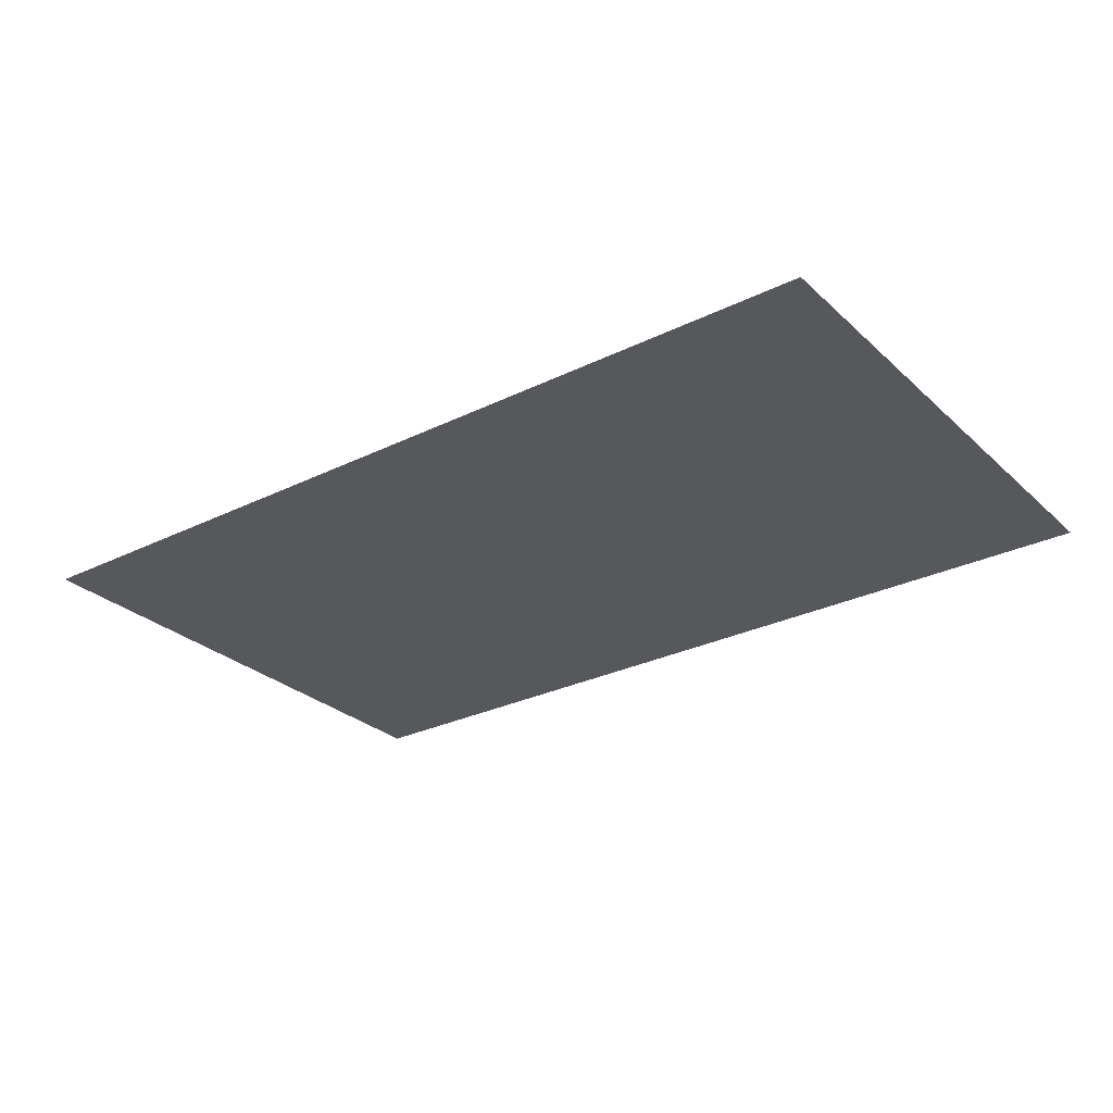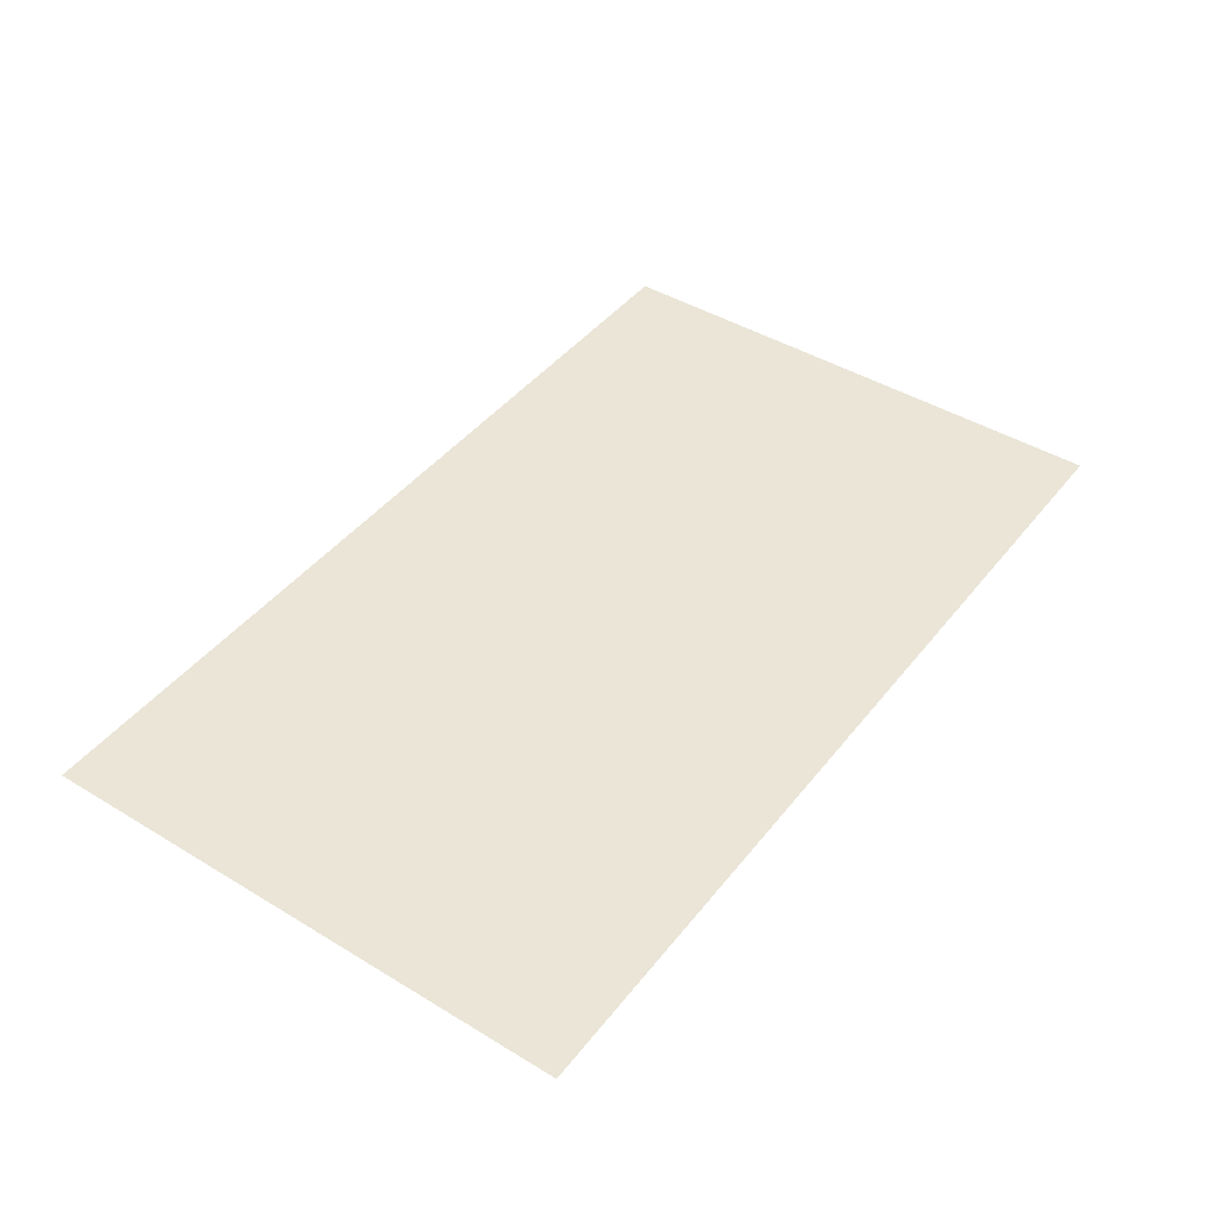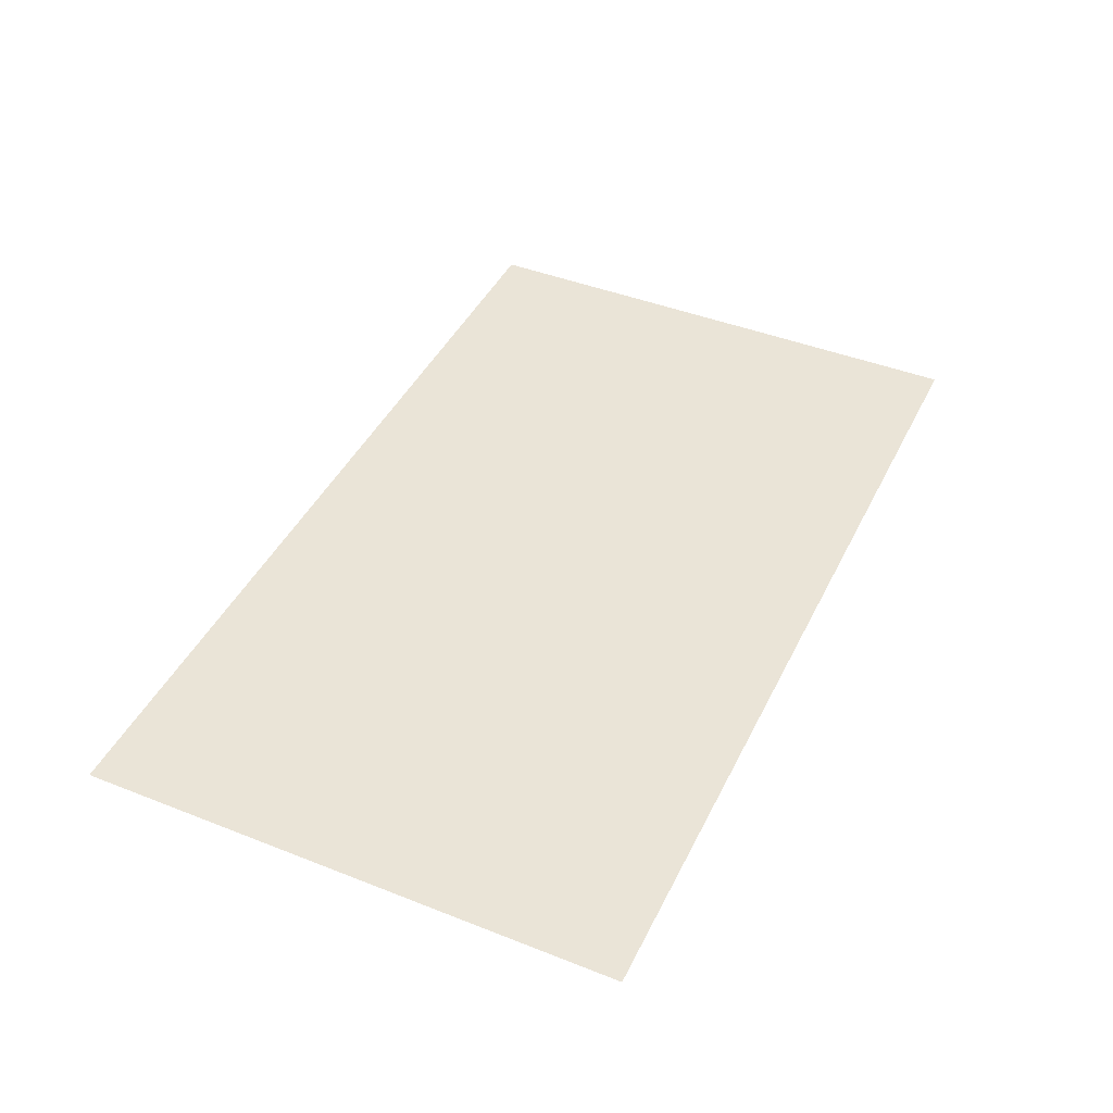
<metadata>
{"format":"obj","ext":"obj","renderer":"f3d","projection":"perspective","resolution":1024,"background":"white","views":[{"elev":-28.2,"azim":36.6,"up":"+Z"},{"elev":44.0,"azim":125.4,"up":"+Z"},{"elev":43.6,"azim":114.9,"up":"+Z"}]}
</metadata>
<code>
v -2.172 -0.6484 0
v -2.156 -0.5547 0
v -2.109 -0.5547 0
v -2.117 -0.6406 0
v -2.164 -0.7344 0
v -1.766 -0.6875 0
v -1.75 -0.5938 0
v -1.703 -0.5938 0
v -1.711 -0.6797 0
v -1.758 -0.7734 0
v -1.562 -0.3594 0
v -1.586 -0.2734 0
v -1.539 -0.2734 0
v -1.531 -0.3594 0
v -1.523 -0.4531 0
v -1.695 -1.023 0
v -1.672 -0.9297 0
v -1.625 -0.9297 0
v -1.641 -1.016 0
v -1.719 -1.102 0
v -1.555 -0.9766 0
v -1.555 -0.8984 0
v -1.508 -0.8984 0
v -1.516 -0.9844 0
v -1.57 -1.078 0
v -1.477 -1.062 0
v -1.461 -0.9688 0
v -1.414 -0.9688 0
v -1.422 -1.055 0
v -1.469 -1.148 0
v -1.211 -1.211 0
v -1.195 -1.117 0
v -1.148 -1.117 0
v -1.156 -1.203 0
v -1.203 -1.297 0
v -1.906 -0.8203 0
v -1.906 -0.75 0
v -1.859 -0.75 0
v -1.875 -0.8359 0
v -1.945 -0.9375 0
v -1.008 -0.8828 0
v -1.031 -0.7969 0
v -0.9844 -0.7969 0
v -0.9766 -0.8828 0
v -0.9688 -0.9766 0
v -0.3516 -0.625 0
v -0.3359 -0.5312 0
v -0.2891 -0.5312 0
v -0.2969 -0.6172 0
v -0.3438 -0.7109 0
v -0.08594 -0.7734 0
v -0.07031 -0.6797 0
v -0.02344 -0.6797 0
v -0.03125 -0.7656 0
v -0.07812 -0.8594 0
v 0.4219 -0.5391 0
v 0.3984 -0.4531 0
v 0.4453 -0.4531 0
v 0.4531 -0.5391 0
v 0.4609 -0.6328 0
v -0.01562 -1.109 0
v 0.007812 -1.016 0
v 0.05469 -1.016 0
v 0.03906 -1.102 0
v -0.03906 -1.188 0
v 0.125 -1.062 0
v 0.125 -0.9844 0
v 0.1719 -0.9844 0
v 0.1641 -1.07 0
v 0.1094 -1.164 0
v 0.2031 -1.148 0
v 0.2188 -1.055 0
v 0.2656 -1.055 0
v 0.2578 -1.141 0
v 0.2109 -1.234 0
v 0.4688 -1.297 0
v 0.4844 -1.203 0
v 0.5312 -1.203 0
v 0.5234 -1.289 0
v 0.4766 -1.383 0
v -0.2266 -0.9062 0
v -0.2266 -0.8359 0
v -0.1797 -0.8359 0
v -0.1953 -0.9219 0
v -0.2656 -1.023 0
v 1.055 -1.062 0
v 1.031 -0.9766 0
v 1.078 -0.9766 0
v 1.086 -1.062 0
v 1.094 -1.156 0
v 1.688 1.062 0
v 1.664 1.148 0
v 1.711 1.148 0
v 1.719 1.062 0
v 1.727 0.9688 0
v 2.023 0.2656 0
v 2.039 0.3594 0
v 2.086 0.3594 0
v 2.078 0.2734 0
v 2.031 0.1797 0
v 2.211 -0.1406 0
v 2.227 -0.04688 0
v 2.273 -0.04688 0
v 2.266 -0.1328 0
v 2.219 -0.2266 0
v 2.211 0.3906 0
v 2.188 0.4766 0
v 2.234 0.4766 0
v 2.242 0.3906 0
v 2.25 0.2969 0
v -1.859 0.7891 0
v -1.844 0.8828 0
v -1.797 0.8828 0
v -1.805 0.7969 0
v -1.852 0.7031 0
v -1.227 0.4453 0
v -1.211 0.5391 0
v -1.164 0.5391 0
v -1.172 0.4531 0
v -1.219 0.3594 0
v -1.32 0.9453 0
v -1.344 1.031 0
v -1.297 1.031 0
v -1.289 0.9453 0
v -1.281 0.8516 0
v -1.156 0.1094 0
v -1.133 0.2031 0
v -1.086 0.2031 0
v -1.102 0.1172 0
v -1.18 0.03125 0
v -1.016 0.1562 0
v -1.016 0.2344 0
v -0.9688 0.2344 0
v -0.9766 0.1484 0
v -1.031 0.05469 0
v -0.9375 0.07031 0
v -0.9219 0.1641 0
v -0.875 0.1641 0
v -0.8828 0.07812 0
v -0.9297 -0.01562 0
v -0.6719 -0.07812 0
v -0.6562 0.01562 0
v -0.6094 0.01562 0
v -0.6172 -0.07031 0
v -0.6641 -0.1641 0
v -1.594 0.3438 0
v -1.594 0.4141 0
v -1.547 0.4141 0
v -1.562 0.3281 0
v -1.633 0.2266 0
v -0.4688 0.25 0
v -0.4922 0.3359 0
v -0.4453 0.3359 0
v -0.4375 0.25 0
v -0.4297 0.1562 0
v -0.8828 1 0
v -0.8594 1.094 0
v -0.8125 1.094 0
v -0.8281 1.008 0
v -0.9062 0.9219 0
v -0.7422 1.047 0
v -0.7422 1.125 0
v -0.6953 1.125 0
v -0.7031 1.039 0
v -0.7578 0.9453 0
v -0.6641 0.9609 0
v -0.6484 1.055 0
v -0.6016 1.055 0
v -0.6094 0.9688 0
v -0.6562 0.875 0
v 1.531 -0.7969 0
v 1.555 -0.7031 0
v 1.602 -0.7031 0
v 1.586 -0.7891 0
v 1.508 -0.875 0
v 1.672 -0.75 0
v 1.672 -0.6719 0
v 1.719 -0.6719 0
v 1.711 -0.7578 0
v 1.656 -0.8516 0
v 1.75 -0.8359 0
v 1.766 -0.7422 0
v 1.812 -0.7422 0
v 1.805 -0.8281 0
v 1.758 -0.9219 0
v 2.016 -0.9844 0
v 2.031 -0.8906 0
v 2.078 -0.8906 0
v 2.07 -0.9766 0
v 2.023 -1.07 0
v -1.188 -0.5938 0
v -1.195 -0.5625 0
v -1.148 -0.5469 0
v -1.156 -0.5703 0
v -1.141 -0.625 0
v -1.188 -0.6328 0
v -1.148 -0.6797 0
v -1.188 -0.6797 0
v -1.172 -0.5234 0
v -1.188 -0.5156 0
v -1.203 -0.4844 0
v -1.156 -0.4766 0
v -1.195 -0.4609 0
v -1.18 -0.4609 0
v -1.117 -0.5469 0
v -1.117 -0.6172 0
v -1.07 -0.5469 0
v -1.086 -0.6016 0
v -1.148 -0.4922 0
v -1.117 -0.5234 0
v -1.117 -0.4766 0
v -1.094 -0.4922 0
v -1.227 -0.5625 0
v -1.219 -0.4922 0
v -1.219 -0.4609 0
v -1.219 -0.4062 0
v -1.195 -0.4062 0
v -1.203 -0.3516 0
v -1.188 -0.3516 0
v -1.188 -0.2734 0
v -1.273 -0.5234 0
v -1.281 -0.4922 0
v -1.195 -0.6328 0
v -1.234 -0.5703 0
v -1.25 -0.6484 0
v -1.273 -0.6172 0
v -1.203 -0.2812 0
v -1.234 -0.3359 0
v -1.273 -0.3281 0
v -1.25 -0.2656 0
v -1.258 -0.4141 0
v -1.141 -0.2734 0
v -1.141 -0.3281 0
v -1.156 -0.3281 0
v -1.172 -0.2812 0
v -1.172 -0.3828 0
v -0.9844 -0.4219 0
v -0.9922 -0.4453 0
v -1.008 -0.4297 0
v -1.016 -0.4062 0
v -0.9922 -0.3828 0
v -0.9609 -0.3594 0
v -0.9531 -0.4219 0
v -0.9062 -0.3594 0
v -0.9141 -0.3906 0
v -0.9922 -0.3906 0
v -1.008 -0.3438 0
v -0.9766 -0.3516 0
v -0.9844 -0.3438 0
v -0.9609 -0.3438 0
v -0.9844 -0.2969 0
v -0.9609 -0.2969 0
v -0.9922 -0.2422 0
v -0.9766 -0.2422 0
v -0.9922 -0.1797 0
v -0.9922 -0.4844 0
v -1.023 -0.4766 0
v -0.9922 -0.5234 0
v -1.016 -0.5234 0
v -1.039 -0.4688 0
v -1.039 -0.4062 0
v -1.07 -0.4531 0
v -1.086 -0.4062 0
v -1.039 -0.3906 0
v -1.016 -0.3594 0
v -1.062 -0.3594 0
v -1.039 -0.3438 0
v -0.9922 -0.3438 0
v -0.9453 -0.4297 0
v -0.9844 -0.4844 0
v -0.9141 -0.4688 0
v -0.9375 -0.5 0
v -0.9453 -0.2344 0
v -0.9766 -0.1875 0
v -0.9375 -0.1719 0
v -0.9141 -0.2266 0
v -0.9297 -0.2969 0
v -1.023 -0.2266 0
v -1.023 -0.1797 0
v -0.9922 -0.1875 0
v -1.008 -0.2266 0
v -0.9922 -0.2734 0
v -0.5938 1.133 0
v -2.5 -1.5 0
v -2.5 1.5 0
v -0.3828 1.5 0
v 0.02344 1.5 0
v -0.1328 1.133 0
v -0.7188 0.6797 0
v -0.6328 -0.1484 0
v -0.3828 -0.5859 0
v -0.4688 -1.5 0
v 0.0625 -0.9297 0
v -0.08594 -1.5 0
v 0.4531 -1.062 0
v 0.2891 -1.5 0
v 1 -1.148 0
v 0.9062 -1.5 0
v 1.883 -1.055 0
v 1.898 -1.5 0
v 2.203 -0.7656 0
v 2.242 -1.5 0
v 2.5 -0.2109 0
v 2.5 -1.5 0
v 2.398 -1.336 0
v 2.391 -1.367 0
v 2.359 -1.344 0
v 2.352 -1.32 0
v 2.391 -1.289 0
v 2.422 -1.266 0
v 2.43 -1.336 0
v 2.484 -1.266 0
v 2.477 -1.297 0
v 2.375 -1.297 0
v 2.359 -1.25 0
v 2.406 -1.258 0
v 2.398 -1.234 0
v 2.422 -1.234 0
v 2.398 -1.195 0
v 2.422 -1.195 0
v 2.391 -1.141 0
v 2.406 -1.141 0
v 2.391 -1.062 0
v 2.391 -1.406 0
v 2.344 -1.398 0
v 2.391 -1.453 0
v 2.352 -1.453 0
v 2.32 -1.391 0
v 2.32 -1.32 0
v 2.289 -1.375 0
v 2.273 -1.32 0
v 2.32 -1.297 0
v 2.352 -1.266 0
v 2.297 -1.266 0
v 2.32 -1.25 0
v 2.383 -1.234 0
v 2.438 -1.344 0
v 2.398 -1.406 0
v 2.477 -1.391 0
v 2.453 -1.422 0
v 2.438 -1.125 0
v 2.406 -1.07 0
v 2.453 -1.055 0
v 2.477 -1.117 0
v 2.461 -1.203 0
v 2.344 -1.117 0
v 2.344 -1.062 0
v 2.375 -1.07 0
v 2.359 -1.117 0
v 2.375 -1.172 0
v 2.195 -1.234 0
v 2.188 -1.211 0
v 2.219 -1.195 0
v 2.211 -1.219 0
v 2.227 -1.25 0
v 2.195 -1.258 0
v 2.219 -1.297 0
v 2.195 -1.297 0
v 2.195 -1.18 0
v 2.195 -1.172 0
v 2.18 -1.141 0
v 2.211 -1.133 0
v 2.188 -1.133 0
v 2.195 -1.133 0
v 2.242 -1.195 0
v 2.242 -1.242 0
v 2.289 -1.195 0
v 2.273 -1.234 0
v 2.219 -1.148 0
v 2.242 -1.18 0
v 2.242 -1.133 0
v 2.266 -1.148 0
v 2.156 -1.211 0
v 2.164 -1.148 0
v 2.164 -1.133 0
v 2.164 -1.086 0
v 2.188 -1.086 0
v 2.18 -1.031 0
v 2.195 -1.031 0
v 2.195 -0.9688 0
v 2.117 -1.18 0
v 2.109 -1.148 0
v 2.188 -1.258 0
v 2.148 -1.219 0
v 2.141 -1.273 0
v 2.117 -1.242 0
v 2.18 -0.9766 0
v 2.148 -1.023 0
v 2.117 -1.016 0
v 2.141 -0.9609 0
v 2.133 -1.086 0
v 2.227 -0.9688 0
v 2.227 -1.016 0
v 2.211 -1.016 0
v 2.195 -0.9766 0
v 2.195 -1.062 0
v -0.1094 -0.2422 0
v -0.02344 -0.5859 0
v 0.3672 -0.6953 0
v 0.9922 -0.8906 0
v 1.883 -0.6953 0
v 2.227 -0.4766 0
v 2.258 -0.1953 0
v 2.5 0.7031 0
v 2.148 0.7422 0
v 2.5 1.133 0
v 2.008 1.141 0
v 2.5 1.5 0
v 1.797 1.5 0
v 1.5 1.328 0
v 1.453 1.5 0
v 0.9219 1.445 0
v 0.9297 1.5 0
v 0.2578 1.242 0
v 0.4141 1.5 0
v -0.3516 0.7422 0
v -0.02344 0.6953 0
v 0.05469 0.2656 0
v 0.1953 -0.3203 0
v 1.023 -0.5938 0
v 1.797 -0.2812 0
v 0.1484 1.062 0
v 0.7031 0.7031 0
v 1.828 0.6875 0
v 1.93 0.1641 0
v 1.672 1.008 0
v 0.9766 -0.1406 0
v 0.9219 -0.1484 0
v 0.9375 -0.01562 0
v 1.023 -0.09375 0
v 1.062 -0.04688 0
v 0.9297 0.03125 0
v 1.023 0.007812 0
v 0.8672 -0.07031 0
v 0.8828 -0.03906 0
v 0.8203 0.5781 0
v 0.7969 0.5703 0
v 0.8047 0.6328 0
v 0.8438 0.6016 0
v 0.8594 0.6172 0
v 0.7969 0.6562 0
v 0.8438 0.6484 0
v 0.7656 0.6094 0
v 0.7734 0.625 0
v 1.289 0.2578 0
v 1.266 0.25 0
v 1.273 0.3125 0
v 1.312 0.2812 0
v 1.328 0.2969 0
v 1.266 0.3359 0
v 1.312 0.3281 0
v 1.234 0.2891 0
v 1.242 0.3047 0
v 0.6328 0.4375 0
v 0.6094 0.4297 0
v 0.6172 0.4922 0
v 0.6562 0.4609 0
v 0.6719 0.4766 0
v 0.6094 0.5156 0
v 0.6562 0.5078 0
v 0.5781 0.4688 0
v 0.5859 0.4844 0
v 0.4297 0.8203 0
v 0.4062 0.8125 0
v 0.4141 0.875 0
v 0.4531 0.8438 0
v 0.4688 0.8594 0
v 0.4062 0.8984 0
v 0.4531 0.8906 0
v 0.375 0.8516 0
v 0.3828 0.8672 0
v 1.234 1.039 0
v 1.18 1.031 0
v 1.195 1.164 0
v 1.281 1.086 0
v 1.32 1.133 0
v 1.188 1.211 0
v 1.281 1.188 0
v 1.125 1.109 0
v 1.141 1.141 0
v -0.2266 -0.3828 0
v -0.25 -0.3906 0
v -0.2422 -0.3281 0
v -0.2031 -0.3594 0
v -0.1875 -0.3438 0
v -0.25 -0.3047 0
v -0.2031 -0.3125 0
v -0.2812 -0.3516 0
v -0.2734 -0.3359 0
v -0.2734 1.086 0
v -0.2969 1.078 0
v -0.2891 1.141 0
v -0.25 1.109 0
v -0.2344 1.125 0
v -0.2969 1.164 0
v -0.25 1.156 0
v -0.3281 1.117 0
v -0.3203 1.133 0
v 2.164 0.7734 0
v 2.141 0.7656 0
v 2.148 0.8281 0
v 2.188 0.7969 0
v 2.203 0.8125 0
v 2.141 0.8516 0
v 2.188 0.8438 0
v 2.109 0.8047 0
v 2.117 0.8203 0
f 1 2 3
f 1 3 4
f 1 4 5
f 6 7 8
f 6 8 9
f 6 9 10
f 11 12 13
f 11 13 14
f 11 14 15
f 16 17 18
f 16 18 19
f 16 19 20
f 21 22 23
f 21 23 24
f 21 24 25
f 26 27 28
f 26 28 29
f 26 29 30
f 31 32 33
f 31 33 34
f 31 34 35
f 36 37 38
f 36 38 39
f 36 39 40
f 41 42 43
f 41 43 44
f 41 44 45
f 46 47 48
f 46 48 49
f 46 49 50
f 51 52 53
f 51 53 54
f 51 54 55
f 56 57 58
f 56 58 59
f 56 59 60
f 61 62 63
f 61 63 64
f 61 64 65
f 66 67 68
f 66 68 69
f 66 69 70
f 71 72 73
f 71 73 74
f 71 74 75
f 76 77 78
f 76 78 79
f 76 79 80
f 81 82 83
f 81 83 84
f 81 84 85
f 86 87 88
f 86 88 89
f 86 89 90
f 91 92 93
f 91 93 94
f 91 94 95
f 96 97 98
f 96 98 99
f 96 99 100
f 101 102 103
f 101 103 104
f 101 104 105
f 106 107 108
f 106 108 109
f 106 109 110
f 111 112 113
f 111 113 114
f 111 114 115
f 116 117 118
f 116 118 119
f 116 119 120
f 121 122 123
f 121 123 124
f 121 124 125
f 126 127 128
f 126 128 129
f 126 129 130
f 131 132 133
f 131 133 134
f 131 134 135
f 136 137 138
f 136 138 139
f 136 139 140
f 141 142 143
f 141 143 144
f 141 144 145
f 146 147 148
f 146 148 149
f 146 149 150
f 151 152 153
f 151 153 154
f 151 154 155
f 156 157 158
f 156 158 159
f 156 159 160
f 161 162 163
f 161 163 164
f 161 164 165
f 166 167 168
f 166 168 169
f 166 169 170
f 171 172 173
f 171 173 174
f 171 174 175
f 176 177 178
f 176 178 179
f 176 179 180
f 181 182 183
f 181 183 184
f 181 184 185
f 186 187 188
f 186 188 189
f 186 189 190
f 200 214 201
f 201 214 215
f 201 215 203
f 203 215 216
f 203 216 217
f 217 216 218
f 217 218 219
f 219 218 220
f 227 228 229
f 227 229 230
f 228 231 229
f 232 233 234
f 232 234 235
f 233 236 234
f 241 248 242
f 242 248 249
f 242 249 250
f 250 249 251
f 250 251 252
f 252 251 253
f 252 253 254
f 254 253 255
f 273 274 275
f 273 275 276
f 273 276 277
f 278 279 280
f 278 280 281
f 278 281 282
f 309 316 310
f 310 316 317
f 310 317 318
f 318 317 319
f 318 319 320
f 320 319 321
f 320 321 322
f 322 321 323
f 341 342 343
f 341 343 344
f 341 344 345
f 346 347 348
f 346 348 349
f 346 349 350
f 360 374 361
f 361 374 375
f 361 375 363
f 363 375 376
f 363 376 377
f 377 376 378
f 377 378 379
f 379 378 380
f 387 388 389
f 387 389 390
f 388 391 389
f 392 393 394
f 392 394 395
f 393 396 394
f 191 192 193
f 191 193 194
f 199 193 192
f 199 192 200
f 237 238 239
f 237 239 240
f 237 240 241
f 240 246 241
f 305 306 307
f 305 307 308
f 305 308 309
f 308 314 309
f 351 352 353
f 351 353 354
f 359 353 352
f 359 352 360
f 191 194 195
f 191 195 196
f 196 195 197
f 196 197 198
f 199 200 201
f 199 201 202
f 202 201 203
f 202 203 204
f 194 193 205
f 194 205 206
f 206 205 207
f 206 207 208
f 193 199 209
f 193 209 210
f 210 209 211
f 210 211 212
f 200 192 213
f 200 213 214
f 214 213 221
f 214 221 222
f 192 191 223
f 192 223 224
f 224 223 225
f 224 225 226
f 237 241 242
f 237 242 243
f 243 242 244
f 243 244 245
f 241 246 247
f 241 247 248
f 239 238 256
f 239 256 257
f 257 256 258
f 257 258 259
f 240 239 260
f 240 260 261
f 261 260 262
f 261 262 263
f 246 240 264
f 246 264 265
f 265 264 266
f 265 266 267
f 248 247 268
f 248 268 249
f 238 237 269
f 238 269 270
f 270 269 271
f 270 271 272
f 305 309 310
f 305 310 311
f 311 310 312
f 311 312 313
f 309 314 315
f 309 315 316
f 307 306 324
f 307 324 325
f 325 324 326
f 325 326 327
f 308 307 328
f 308 328 329
f 329 328 330
f 329 330 331
f 314 308 332
f 314 332 333
f 333 332 334
f 333 334 335
f 316 315 336
f 316 336 317
f 306 305 337
f 306 337 338
f 338 337 339
f 338 339 340
f 351 354 355
f 351 355 356
f 356 355 357
f 356 357 358
f 359 360 361
f 359 361 362
f 362 361 363
f 362 363 364
f 354 353 365
f 354 365 366
f 366 365 367
f 366 367 368
f 353 359 369
f 353 369 370
f 370 369 371
f 370 371 372
f 360 352 373
f 360 373 374
f 374 373 381
f 374 381 382
f 352 351 383
f 352 383 384
f 384 383 385
f 384 385 386
f 283 284 285
f 283 285 286
f 283 289 284
f 284 289 290
f 284 290 291
f 284 291 292
f 292 291 293
f 292 293 294
f 294 293 295
f 294 295 296
f 296 295 297
f 296 297 298
f 298 297 299
f 298 299 300
f 300 299 301
f 300 301 302
f 302 301 303
f 302 303 304
f 283 286 287
f 283 287 288
f 283 288 289
f 291 290 397
f 291 397 398
f 291 398 293
f 293 398 399
f 293 399 295
f 295 399 400
f 295 400 297
f 297 400 401
f 297 401 299
f 299 401 402
f 299 402 301
f 301 402 303
f 303 402 403
f 303 403 404
f 404 403 405
f 404 405 406
f 406 405 407
f 406 407 408
f 408 407 409
f 290 289 416
f 290 416 397
f 289 288 416
f 409 407 410
f 409 410 411
f 411 410 412
f 411 412 413
f 413 412 414
f 413 414 415
f 415 414 288
f 415 288 287
f 397 416 417
f 397 417 418
f 397 418 419
f 397 419 398
f 398 419 399
f 399 419 420
f 399 420 400
f 400 420 421
f 400 421 401
f 401 421 403
f 401 403 402
f 416 288 414
f 416 414 422
f 416 422 417
f 421 425 405
f 421 405 403
f 424 426 407
f 424 407 405
f 424 405 425
f 426 410 407
f 417 422 412
f 417 412 423
f 417 423 418
f 418 423 419
f 419 423 420
f 420 423 424
f 420 424 425
f 420 425 421
f 423 412 410
f 423 410 426
f 423 426 424
f 422 414 412
f 427 428 429
f 427 429 430
f 430 429 431
f 428 434 429
f 436 437 438
f 436 438 439
f 439 438 440
f 437 443 438
f 445 446 447
f 445 447 448
f 448 447 449
f 446 452 447
f 454 455 456
f 454 456 457
f 457 456 458
f 455 461 456
f 463 464 465
f 463 465 466
f 466 465 467
f 464 470 465
f 472 473 474
f 472 474 475
f 475 474 476
f 473 479 474
f 481 482 483
f 481 483 484
f 484 483 485
f 482 488 483
f 490 491 492
f 490 492 493
f 493 492 494
f 491 497 492
f 499 500 501
f 499 501 502
f 502 501 503
f 500 506 501
f 431 429 432
f 431 432 433
f 429 434 435
f 429 435 432
f 440 438 441
f 440 441 442
f 438 443 444
f 438 444 441
f 449 447 450
f 449 450 451
f 447 452 453
f 447 453 450
f 458 456 459
f 458 459 460
f 456 461 462
f 456 462 459
f 467 465 468
f 467 468 469
f 465 470 471
f 465 471 468
f 476 474 477
f 476 477 478
f 474 479 480
f 474 480 477
f 485 483 486
f 485 486 487
f 483 488 489
f 483 489 486
f 494 492 495
f 494 495 496
f 492 497 498
f 492 498 495
f 503 501 504
f 503 504 505
f 501 506 507
f 501 507 504

</code>
